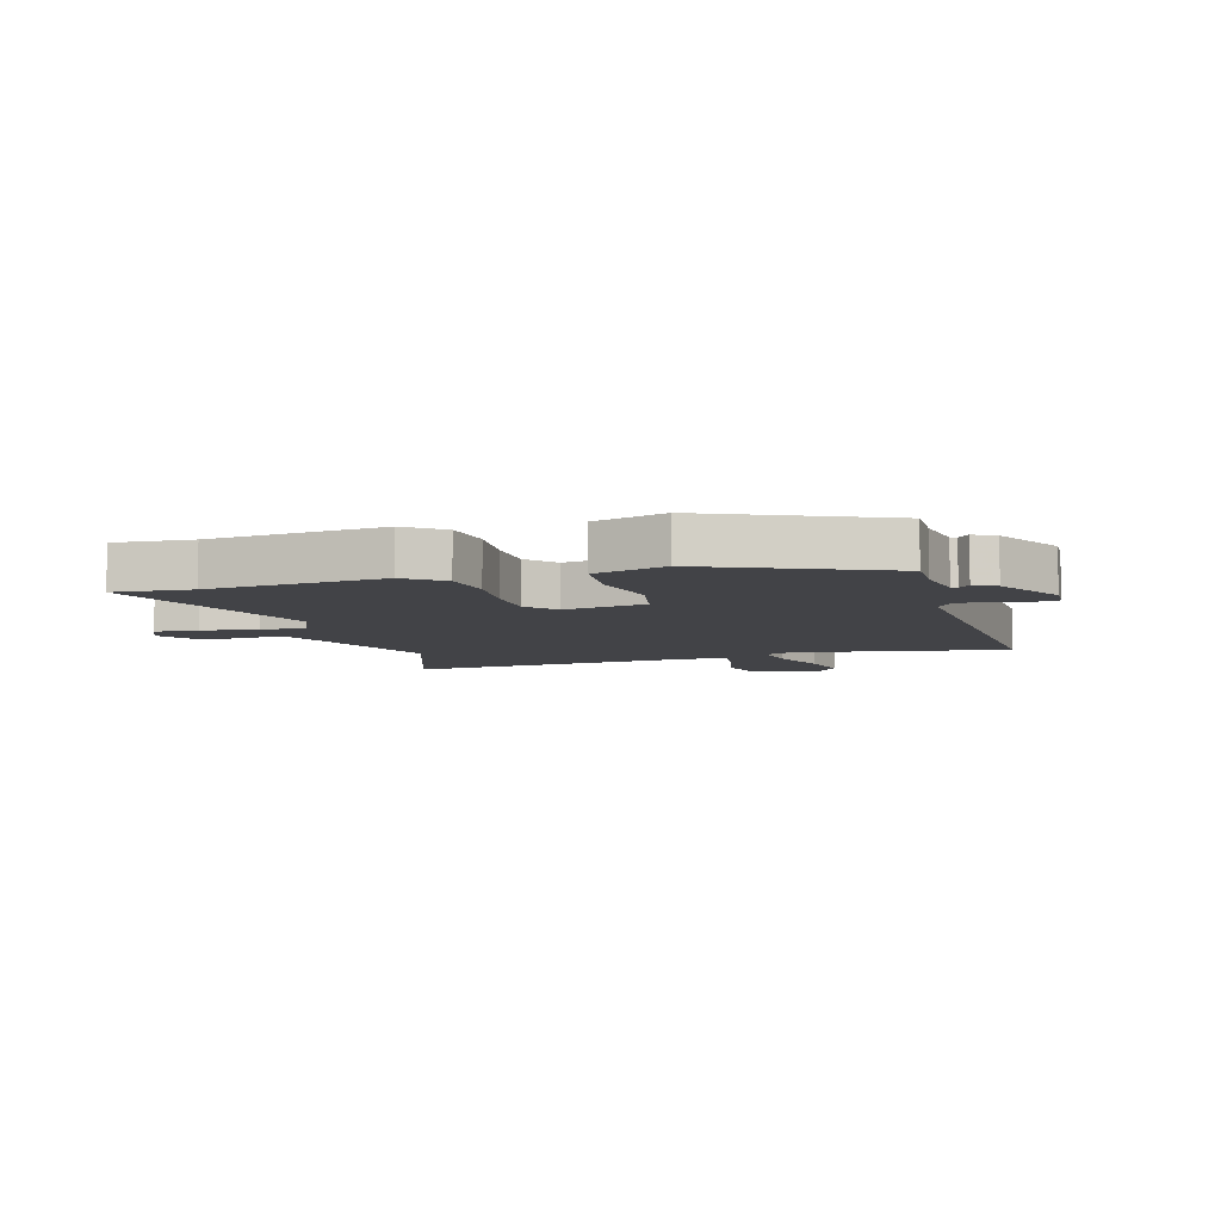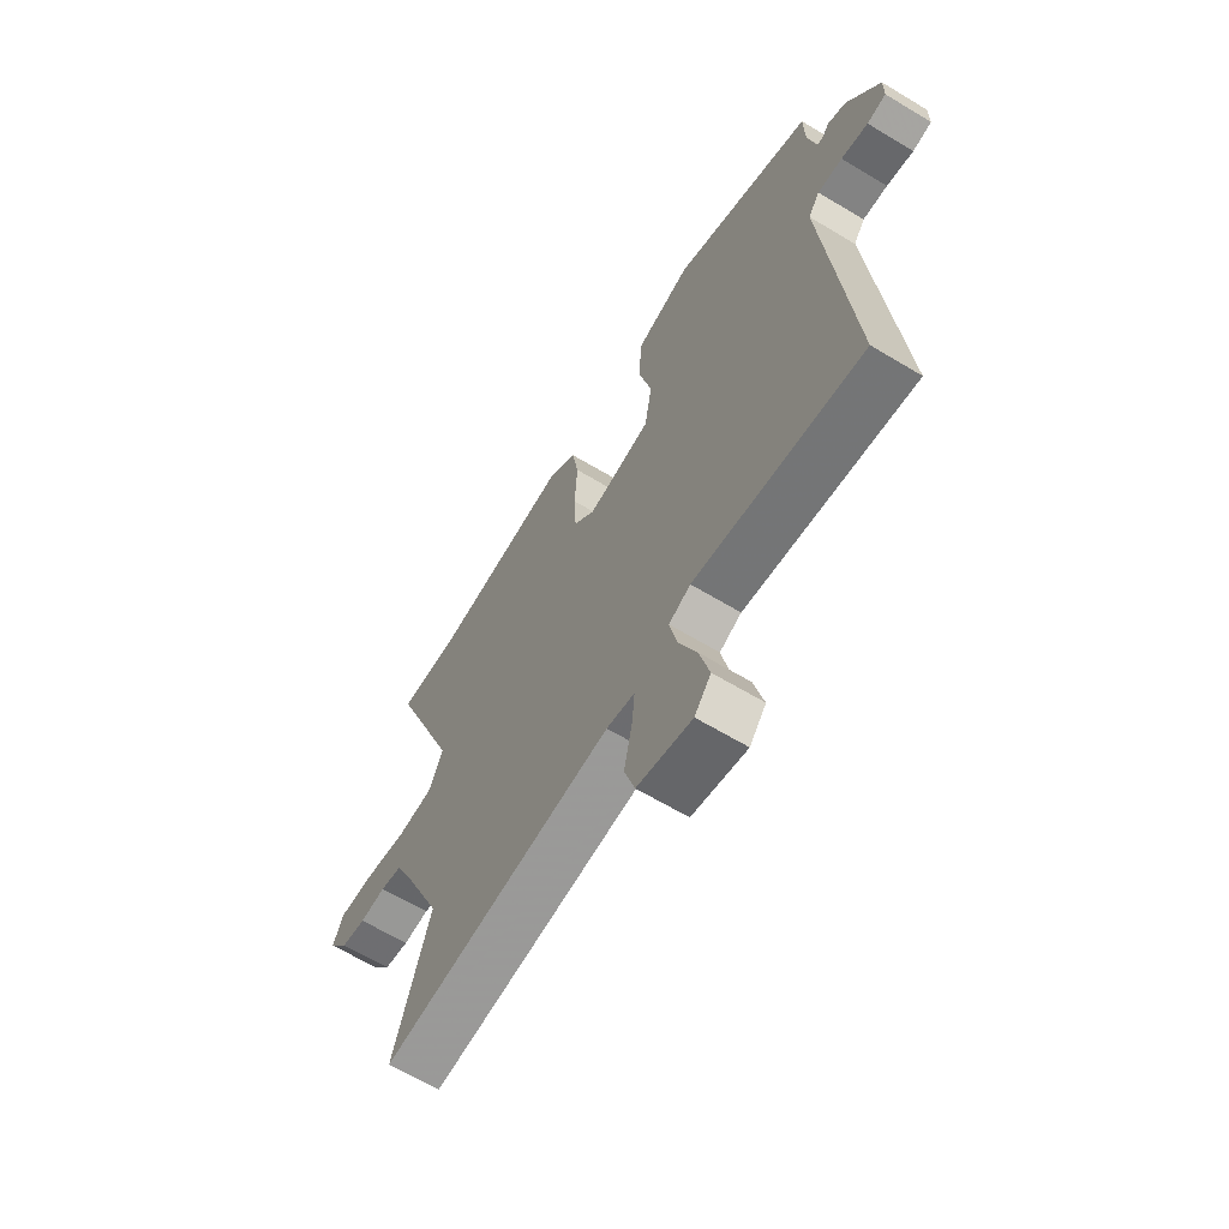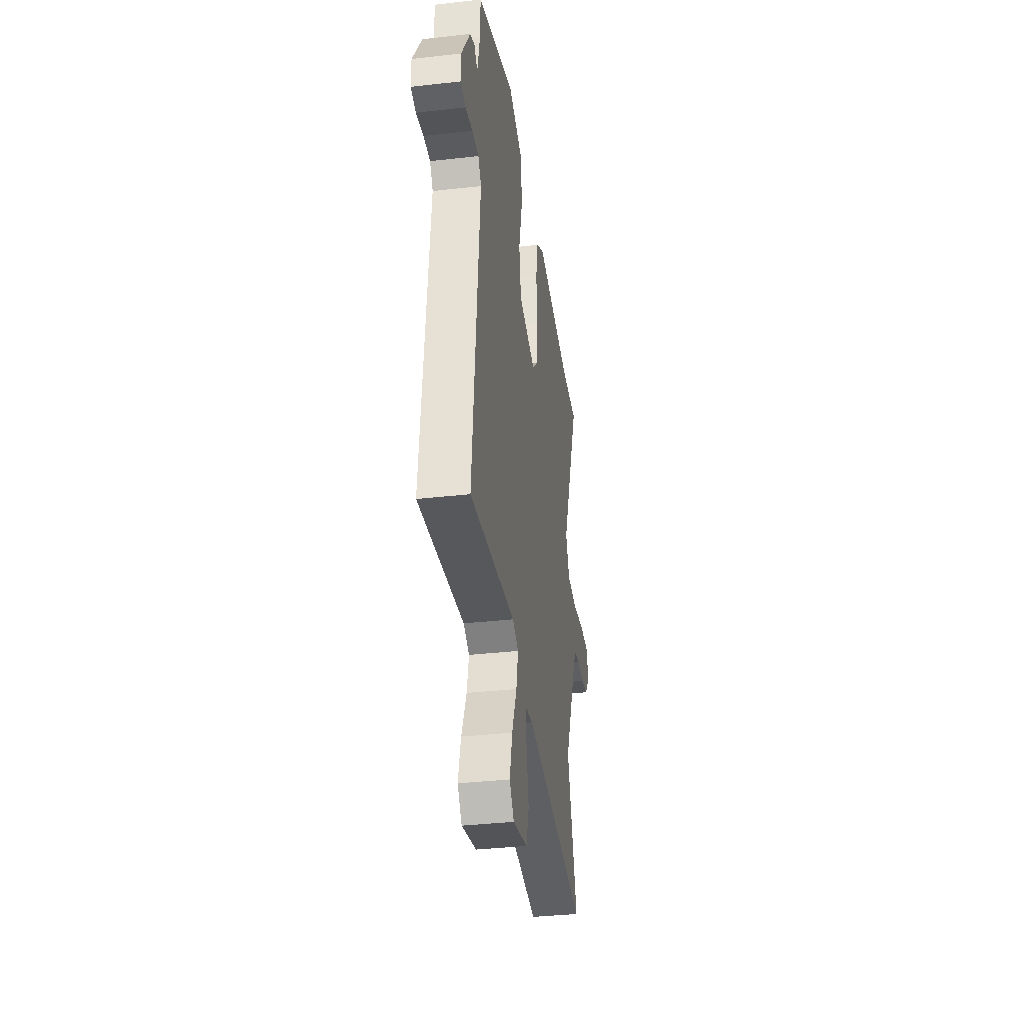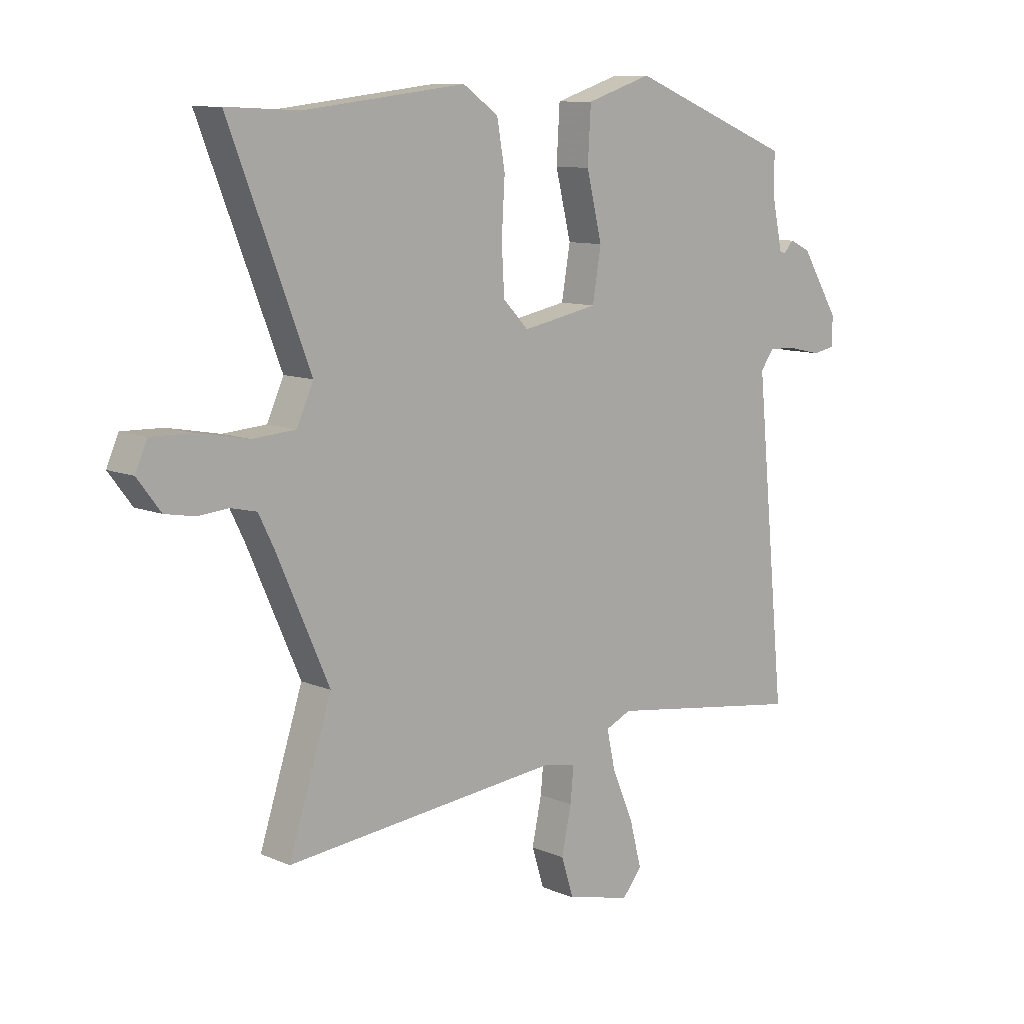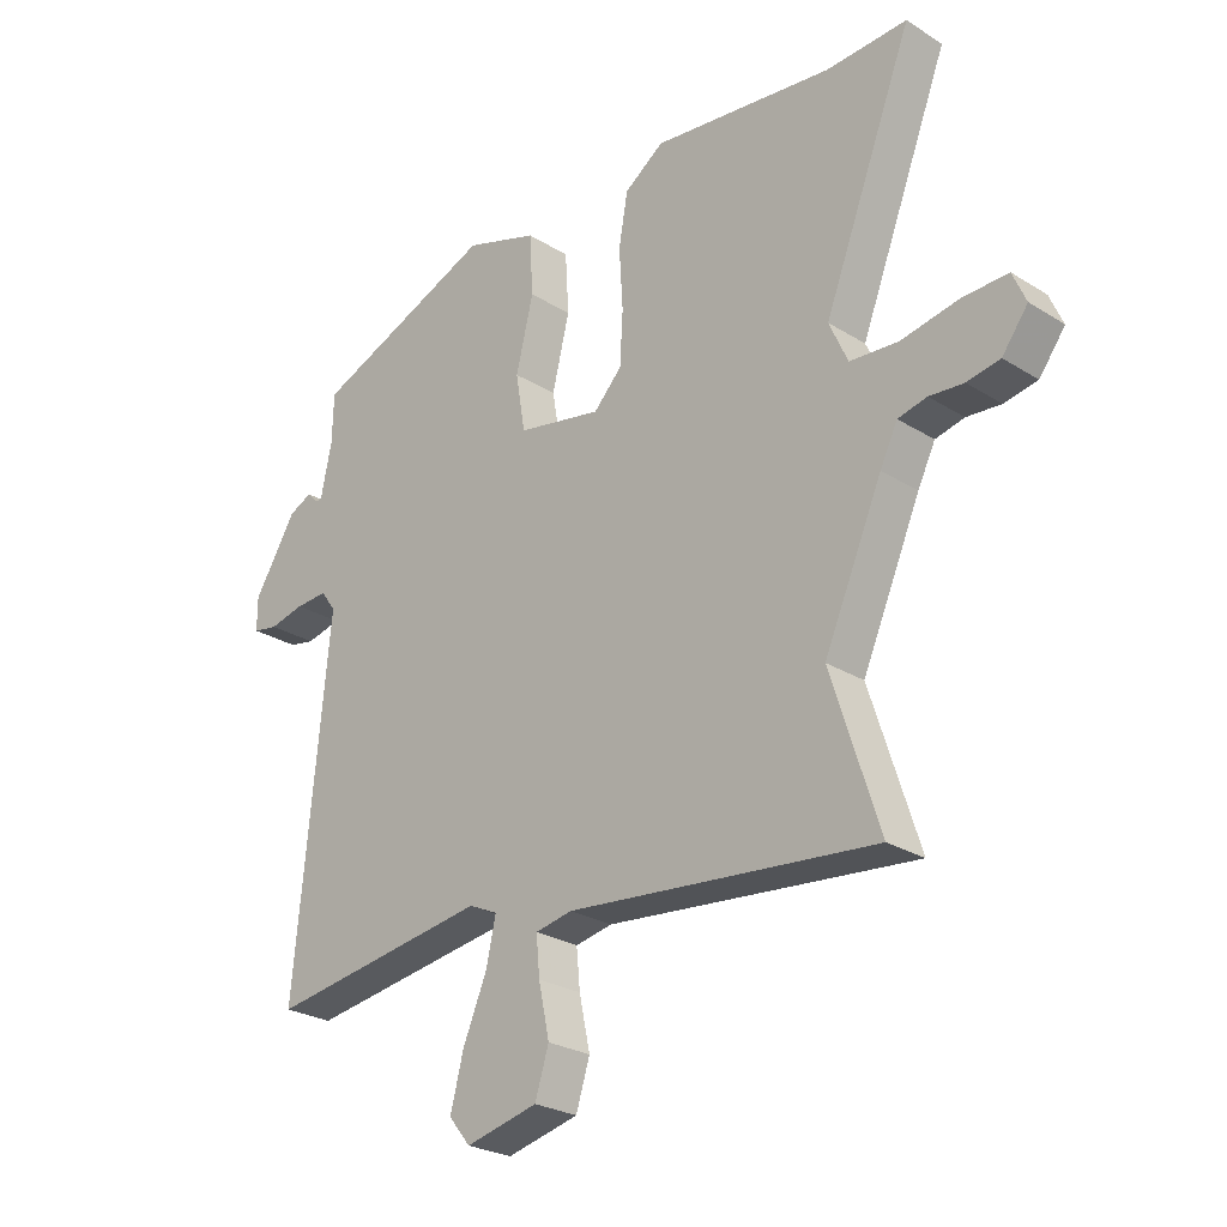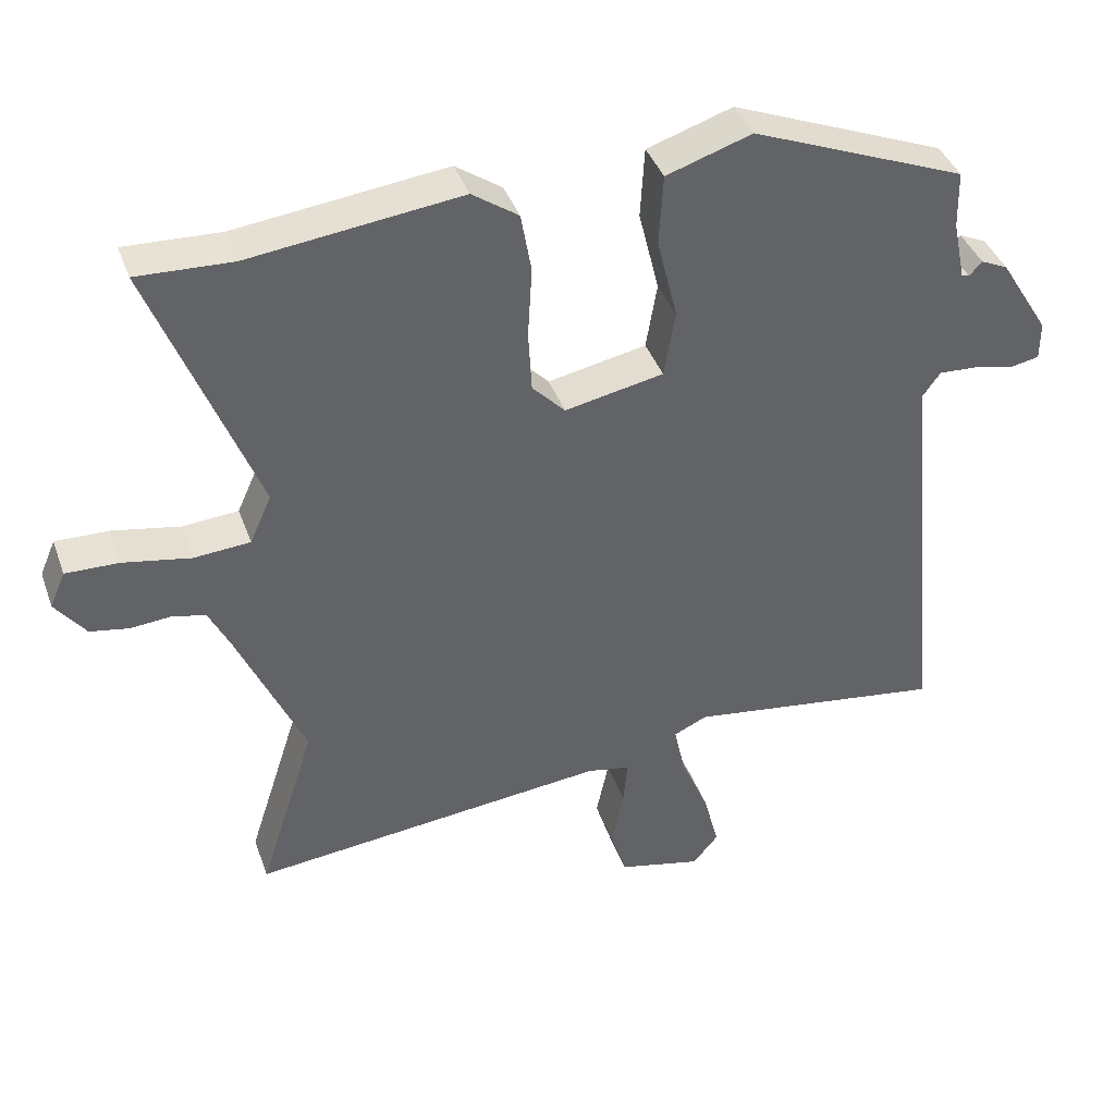
<metadata>
{"format":"obj","ext":"obj","renderer":"f3d","projection":"perspective","resolution":1024,"background":"white","views":[{"elev":-7.4,"azim":14.5,"up":"+Y"},{"elev":-63.9,"azim":58.7,"up":"+Z"},{"elev":-36.1,"azim":98.4,"up":"+Z"},{"elev":10.0,"azim":-42.5,"up":"+Z"},{"elev":-26.0,"azim":-134.6,"up":"+Z"},{"elev":40.1,"azim":-18.9,"up":"+Z"}]}
</metadata>
<code>
v 0.505 0.07 0.425
v 0.507 0.07 0.343
v 0.525 0.07 0.257
v 0.536 0.07 0.254
v 0.554 0.07 0.274
v 0.593 0.07 0.256
v 0.664 0.07 0.141
v 0.664 0.07 0.086
v 0.622 0.07 0.078
v 0.563 0.07 0.091
v 0.509 0.07 0.094
v 0.484 0.07 0.059
v 0.541 0.07 -0.53
v 0.171 0.07 -0.477
v 0.123 0.07 -0.499
v 0.139 0.07 -0.572
v 0.179 0.07 -0.666
v 0.201 0.07 -0.751
v 0.165 0.07 -0.795
v 0.045 0.07 -0.767
v 0.022 0.07 -0.694
v 0.04 0.07 -0.609
v 0.046 0.07 -0.545
v -0.016 0.07 -0.533
v -0.527 0.07 -0.585
v -0.447 0.07 -0.336
v -0.544 0.07 -0.116
v -0.573 0.07 -0.057
v -0.621 0.07 -0.046
v -0.678 0.07 -0.051
v -0.733 0.07 -0.041
v -0.776 0.07 0.016
v -0.754 0.07 0.067
v -0.678 0.07 0.065
v -0.582 0.07 0.047
v -0.502 0.07 0.053
v -0.471 0.07 0.122
v -0.62 0.07 0.505
v -0.485 0.07 0.499
v -0.184 0.07 0.535
v -0.118 0.07 0.489
v -0.103 0.07 0.403
v -0.109 0.07 0.302
v -0.104 0.07 0.214
v -0.057 0.07 0.165
v 0.084 0.07 0.193
v 0.1 0.07 0.288
v 0.071 0.07 0.407
v 0.077 0.07 0.508
v 0.199 0.07 0.548
v 0.505 0 0.425
v 0.507 0 0.343
v 0.525 0 0.257
v 0.536 0 0.254
v 0.554 0 0.274
v 0.593 0 0.256
v 0.664 0 0.141
v 0.664 0 0.086
v 0.622 0 0.078
v 0.563 0 0.091
v 0.509 0 0.094
v 0.484 0 0.059
v 0.541 0 -0.53
v 0.171 0 -0.477
v 0.123 0 -0.499
v 0.139 0 -0.572
v 0.179 0 -0.666
v 0.201 0 -0.751
v 0.165 0 -0.795
v 0.045 0 -0.767
v 0.022 0 -0.694
v 0.04 0 -0.609
v 0.046 0 -0.545
v -0.016 0 -0.533
v -0.527 0 -0.585
v -0.447 0 -0.336
v -0.544 0 -0.116
v -0.573 0 -0.057
v -0.621 0 -0.046
v -0.678 0 -0.051
v -0.733 0 -0.041
v -0.776 0 0.016
v -0.754 0 0.067
v -0.678 0 0.065
v -0.582 0 0.047
v -0.502 0 0.053
v -0.471 0 0.122
v -0.62 0 0.505
v -0.485 0 0.499
v -0.184 0 0.535
v -0.118 0 0.489
v -0.103 0 0.403
v -0.109 0 0.302
v -0.104 0 0.214
v -0.057 0 0.165
v 0.084 0 0.193
v 0.1 0 0.288
v 0.071 0 0.407
v 0.077 0 0.508
v 0.199 0 0.548
f 47 48 49 50
f 46 47 50 1
f 40 41 42 43
f 39 40 43 44
f 37 38 39 44
f 36 37 44 45
f 32 33 34 35
f 32 35 36
f 29 30 31 32
f 28 29 32 36
f 27 28 36 45
f 24 25 26
f 23 24 26 27
f 19 20 21 22
f 19 22 23
f 16 17 18 19
f 15 16 19 23
f 12 13 14
f 12 14 15
f 7 8 9 10
f 7 10 11
f 4 5 6 7
f 3 4 7 11
f 2 3 11 12
f 46 1 2 12
f 23 27 45 46
f 12 15 23 46
f 100 99 98 97
f 51 100 97 96
f 93 92 91 90
f 94 93 90 89
f 94 89 88 87
f 95 94 87 86
f 85 84 83 82
f 86 85 82
f 82 81 80 79
f 86 82 79 78
f 95 86 78 77
f 76 75 74
f 77 76 74 73
f 72 71 70 69
f 73 72 69
f 69 68 67 66
f 73 69 66 65
f 64 63 62
f 65 64 62
f 60 59 58 57
f 61 60 57
f 57 56 55 54
f 61 57 54 53
f 62 61 53 52
f 62 52 51 96
f 96 95 77 73
f 96 73 65 62
f 1 51 52 2
f 2 52 53 3
f 3 53 54 4
f 4 54 55 5
f 5 55 56 6
f 6 56 57 7
f 7 57 58 8
f 8 58 59 9
f 9 59 60 10
f 10 60 61 11
f 11 61 62 12
f 12 62 63 13
f 13 63 64 14
f 14 64 65 15
f 15 65 66 16
f 16 66 67 17
f 17 67 68 18
f 18 68 69 19
f 19 69 70 20
f 20 70 71 21
f 21 71 72 22
f 22 72 73 23
f 23 73 74 24
f 24 74 75 25
f 25 75 76 26
f 26 76 77 27
f 27 77 78 28
f 28 78 79 29
f 29 79 80 30
f 30 80 81 31
f 31 81 82 32
f 32 82 83 33
f 33 83 84 34
f 34 84 85 35
f 35 85 86 36
f 36 86 87 37
f 37 87 88 38
f 38 88 89 39
f 39 89 90 40
f 40 90 91 41
f 41 91 92 42
f 42 92 93 43
f 43 93 94 44
f 44 94 95 45
f 45 95 96 46
f 46 96 97 47
f 47 97 98 48
f 48 98 99 49
f 49 99 100 50
f 50 100 51 1

</code>
